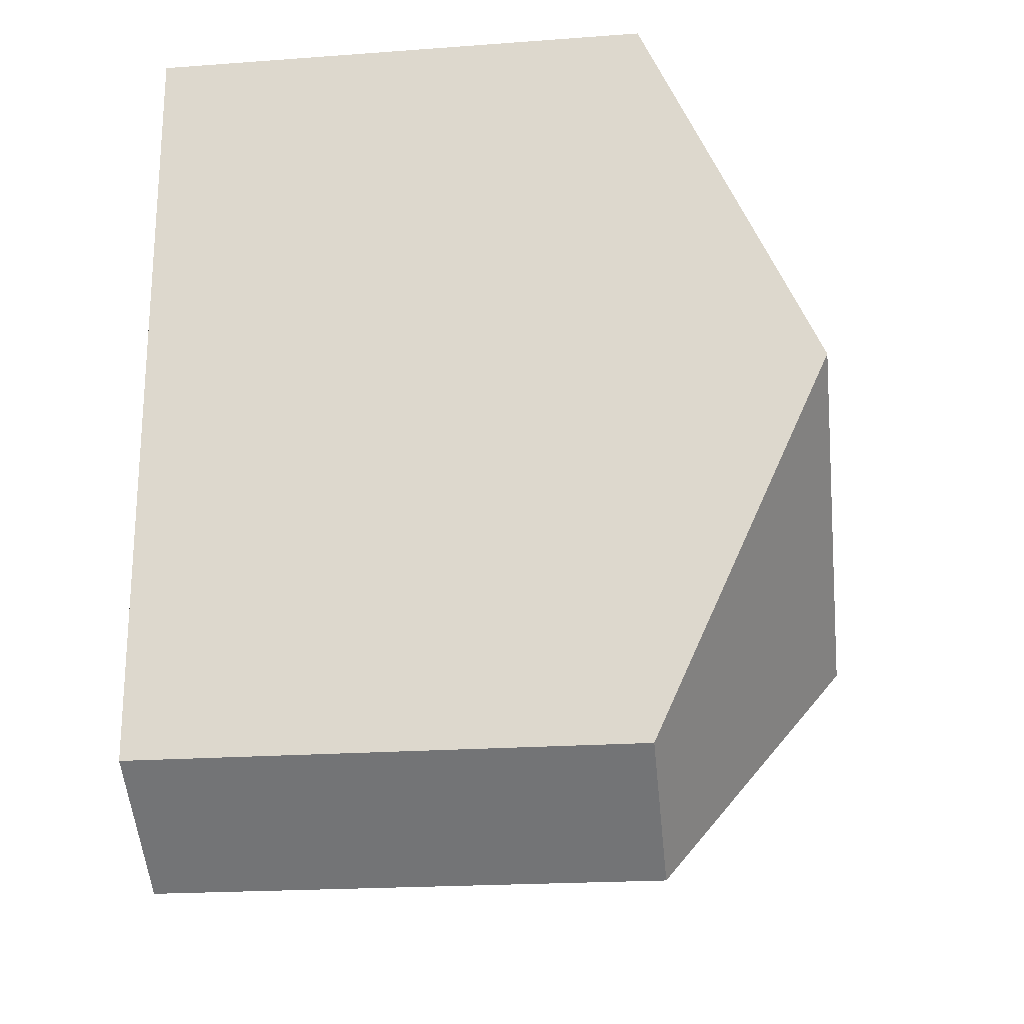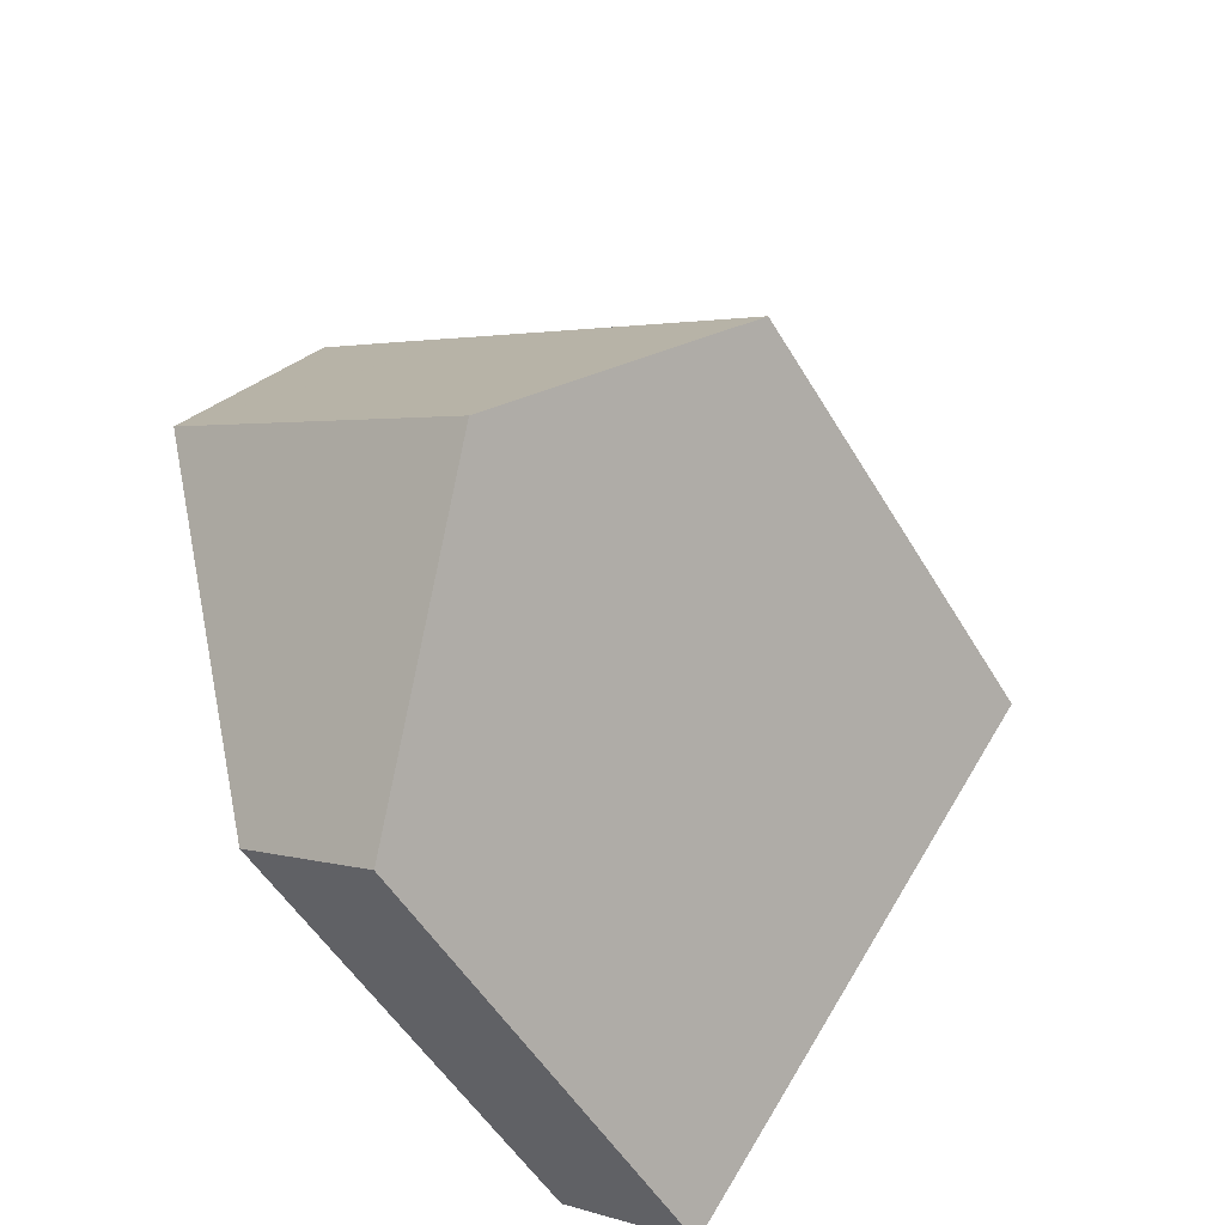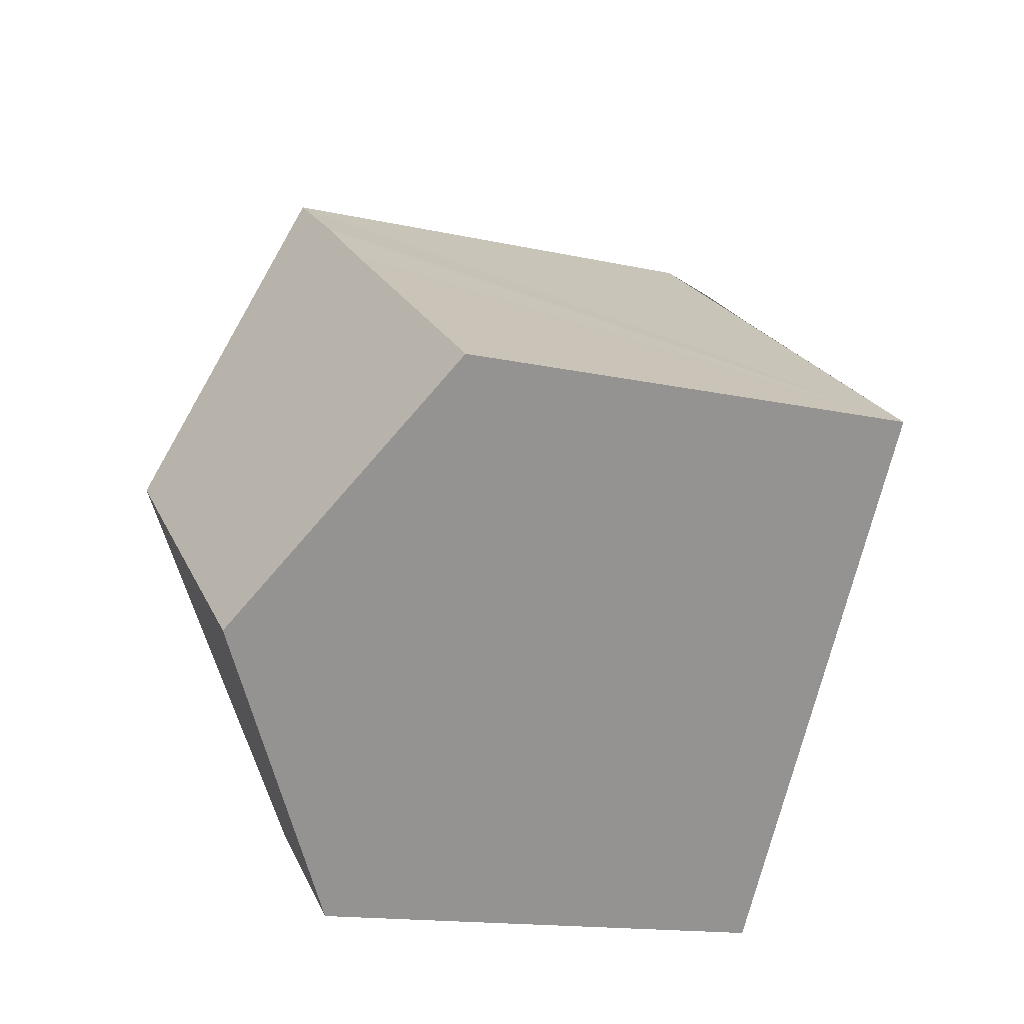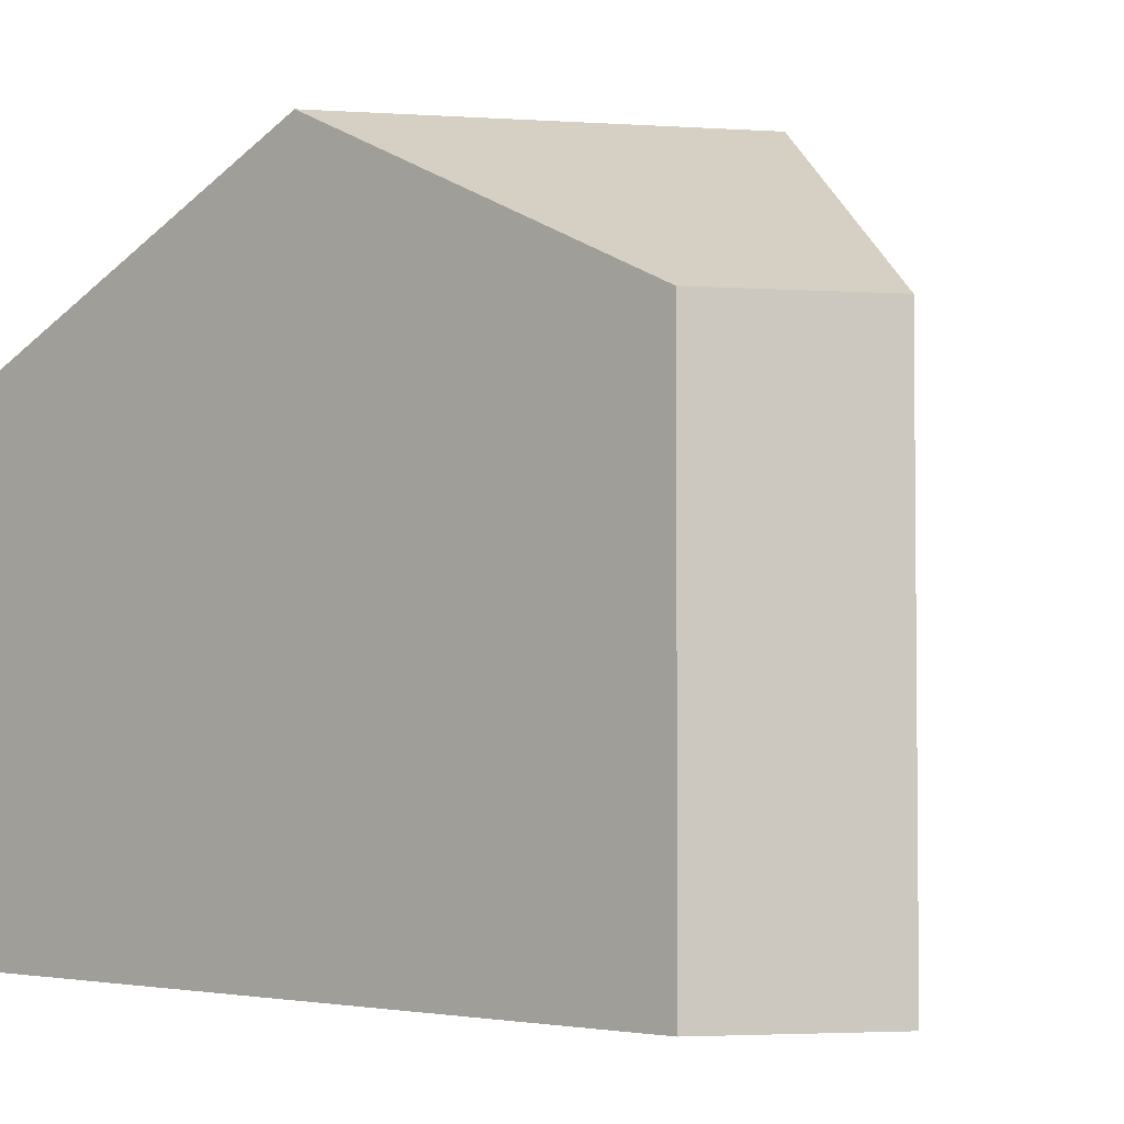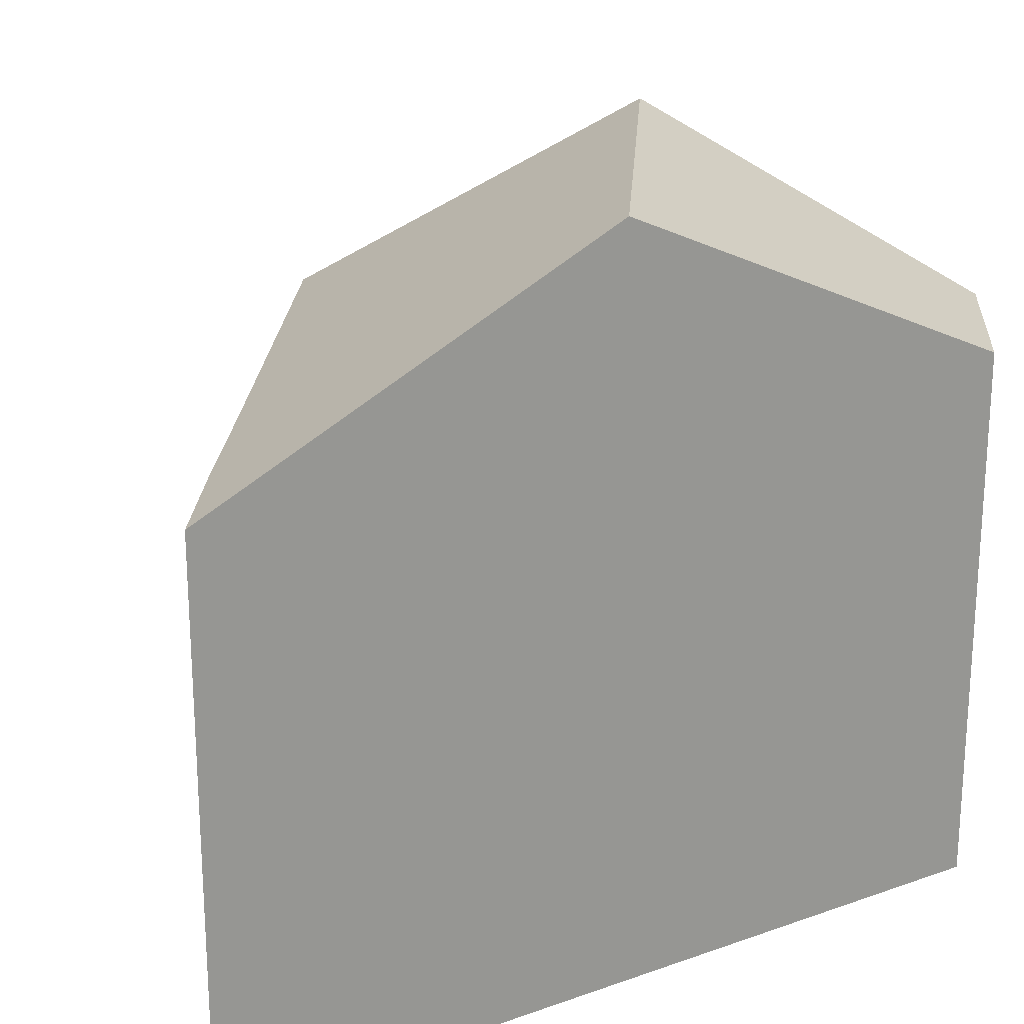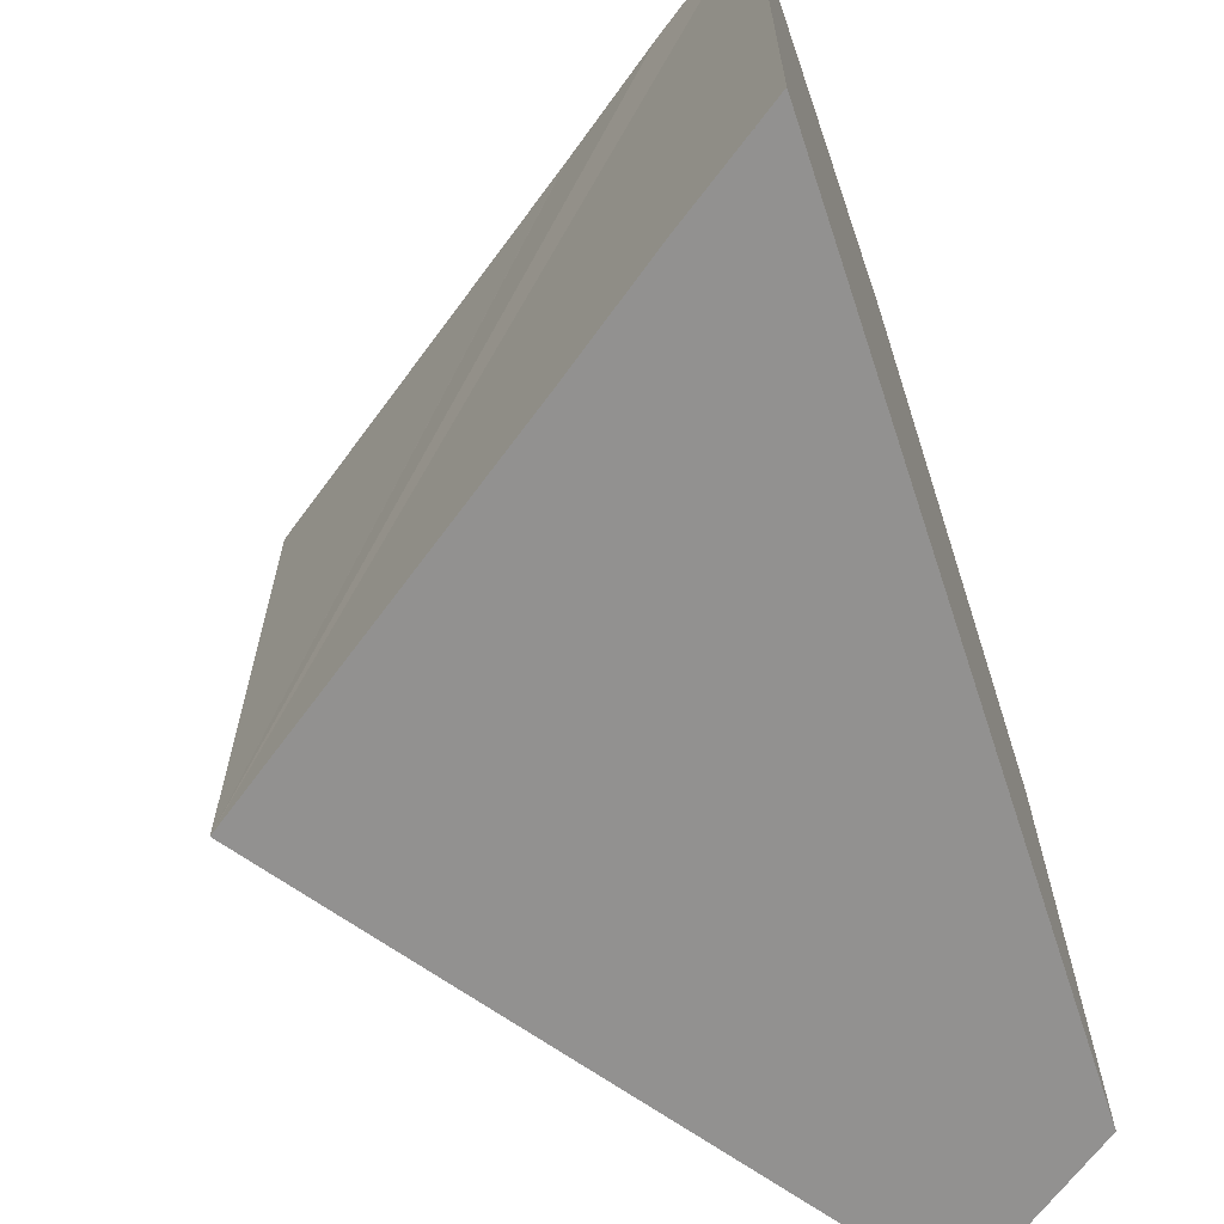
<metadata>
{"format":"obj","ext":"obj","renderer":"f3d","projection":"perspective","resolution":1024,"background":"white","views":[{"elev":-21.3,"azim":97.4,"up":"+Z"},{"elev":-52.5,"azim":-149.9,"up":"+Z"},{"elev":-15.9,"azim":-114.5,"up":"+Z"},{"elev":-3.3,"azim":132.2,"up":"+Y"},{"elev":22.1,"azim":58.3,"up":"+Y"},{"elev":-66.1,"azim":18.4,"up":"+Y"}]}
</metadata>
<code>
v  9.937 13.48 -0.472
v  7.213 9.976 -9.98
v  3.606 13.48 -4.99
v  9.937 9.979 -8.03
v  6.188 9.986 4.395
v  0 9.976 6.109e-16
v  6.208 9.986 4.409
v  8.063 9.976 5.754
v  9.937 9.997 7.047
v  9.937 4.917e-16 -8.03
v  7.213 6.111e-16 -9.98
v  0 0 0
v  3.606 3.055e-16 -4.99
v  9.937 -4.315e-16 7.047
v  6.208 -2.7e-16 4.409
v  6.188 -2.691e-16 4.395
v  8.063 -3.523e-16 5.754
v  9.937 2.89e-17 -0.472
g defaultobject
f 1 2 3
f 2 1 4
f 5 3 6
f 3 5 1
f 1 5 7
f 1 7 8
f 1 8 9
f 10 2 4
f 2 10 11
f 11 3 2
f 3 11 6
f 6 11 12
f 12 11 13
f 12 5 6
f 5 12 7
f 7 12 8
f 8 12 9
f 9 12 14
f 14 12 15
f 15 12 16
f 14 15 17
f 1 10 4
f 10 1 9
f 10 9 14
f 10 14 18
f 13 16 12
f 16 13 11
f 16 11 10
f 16 10 18
f 16 18 15
f 15 18 17
f 17 18 14

</code>
